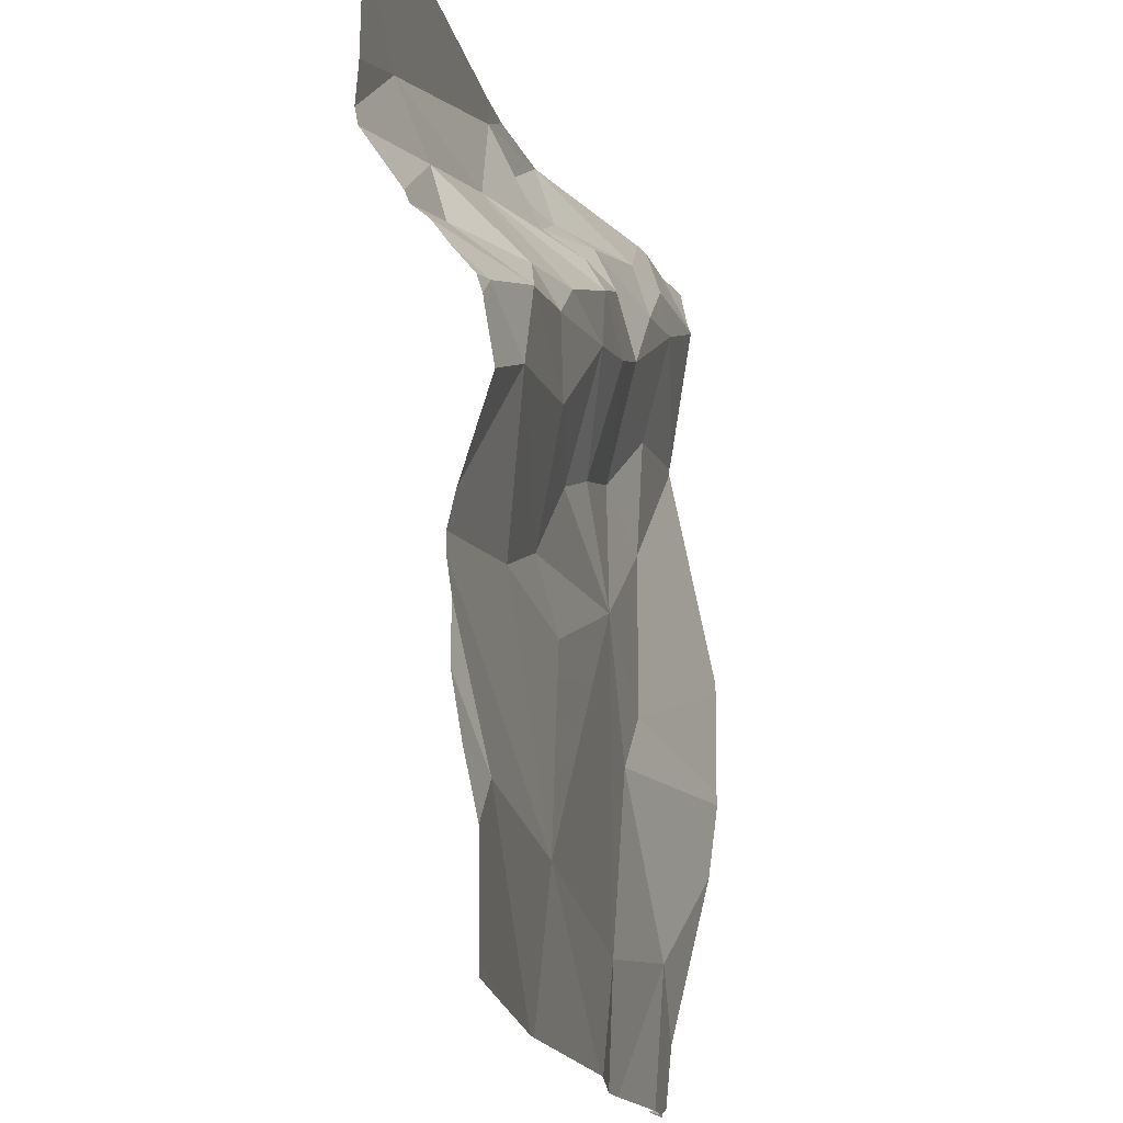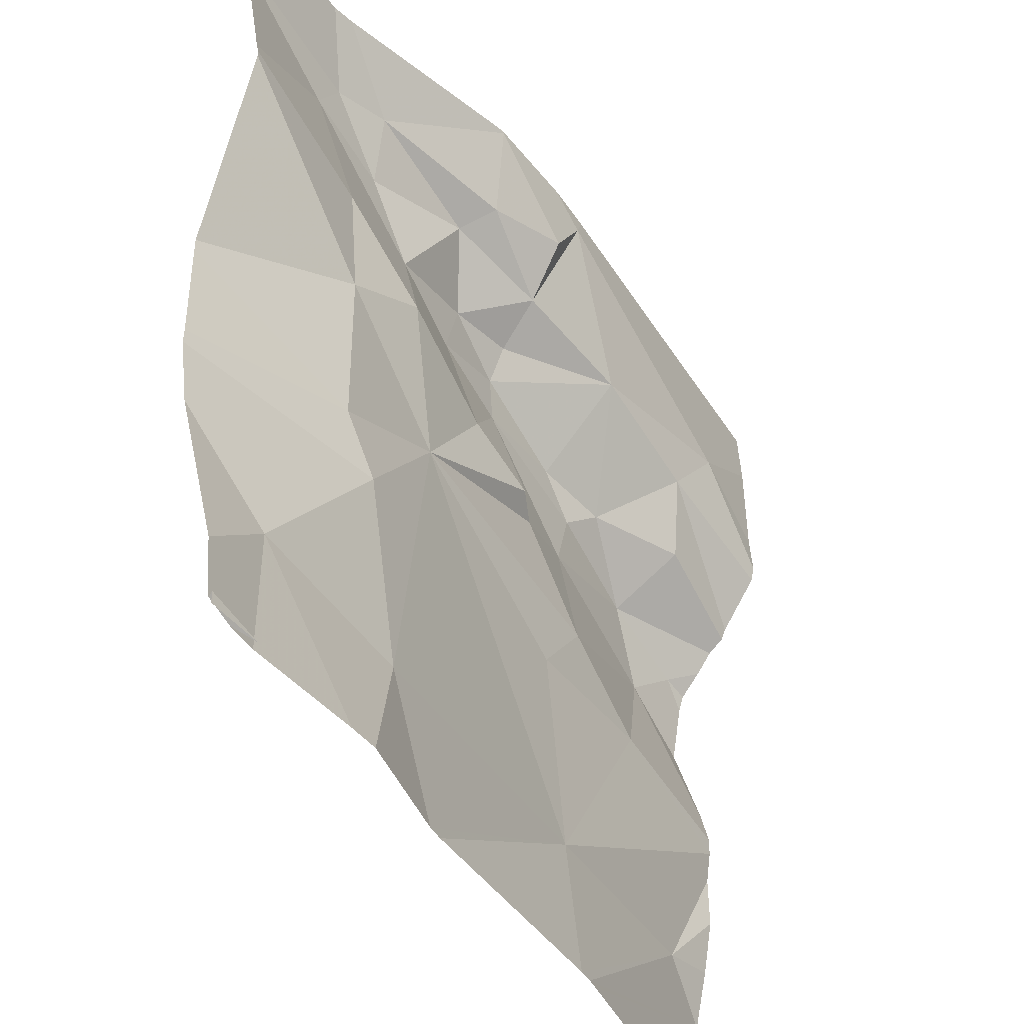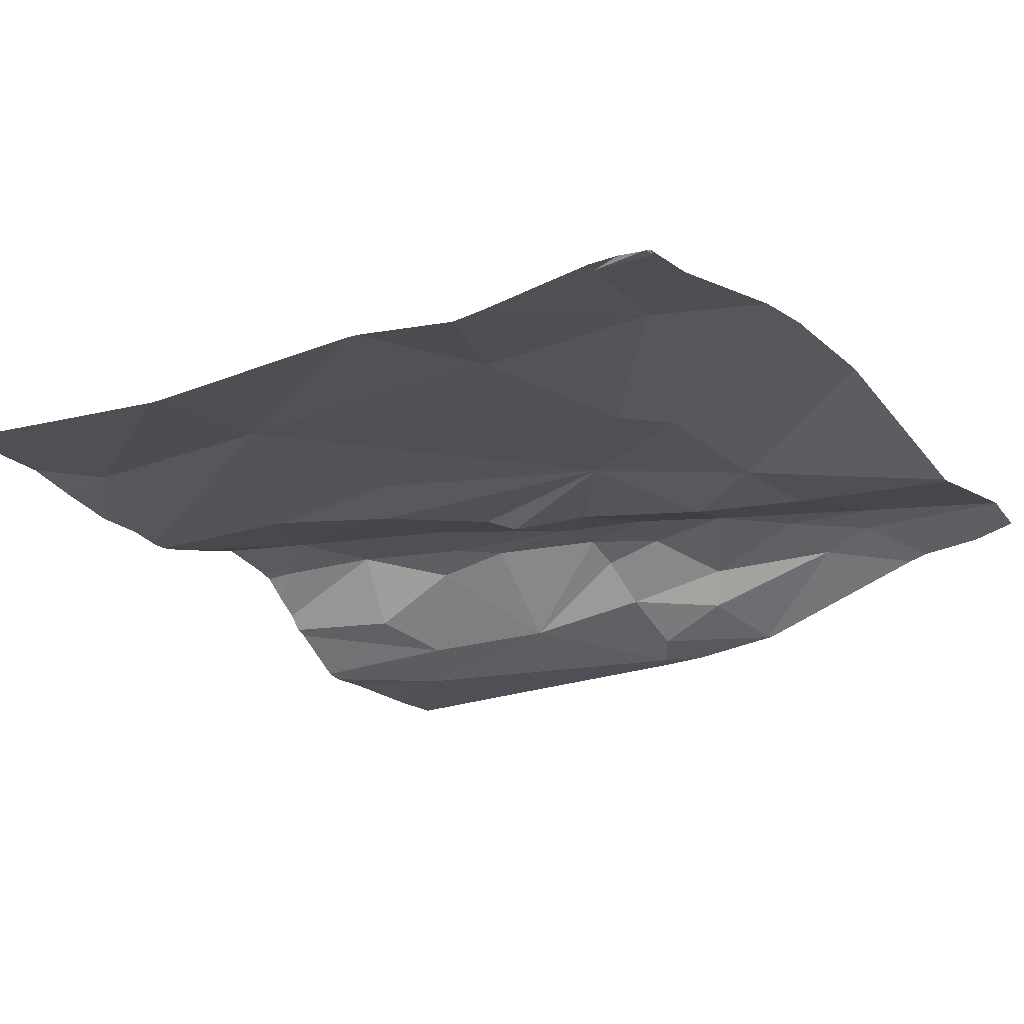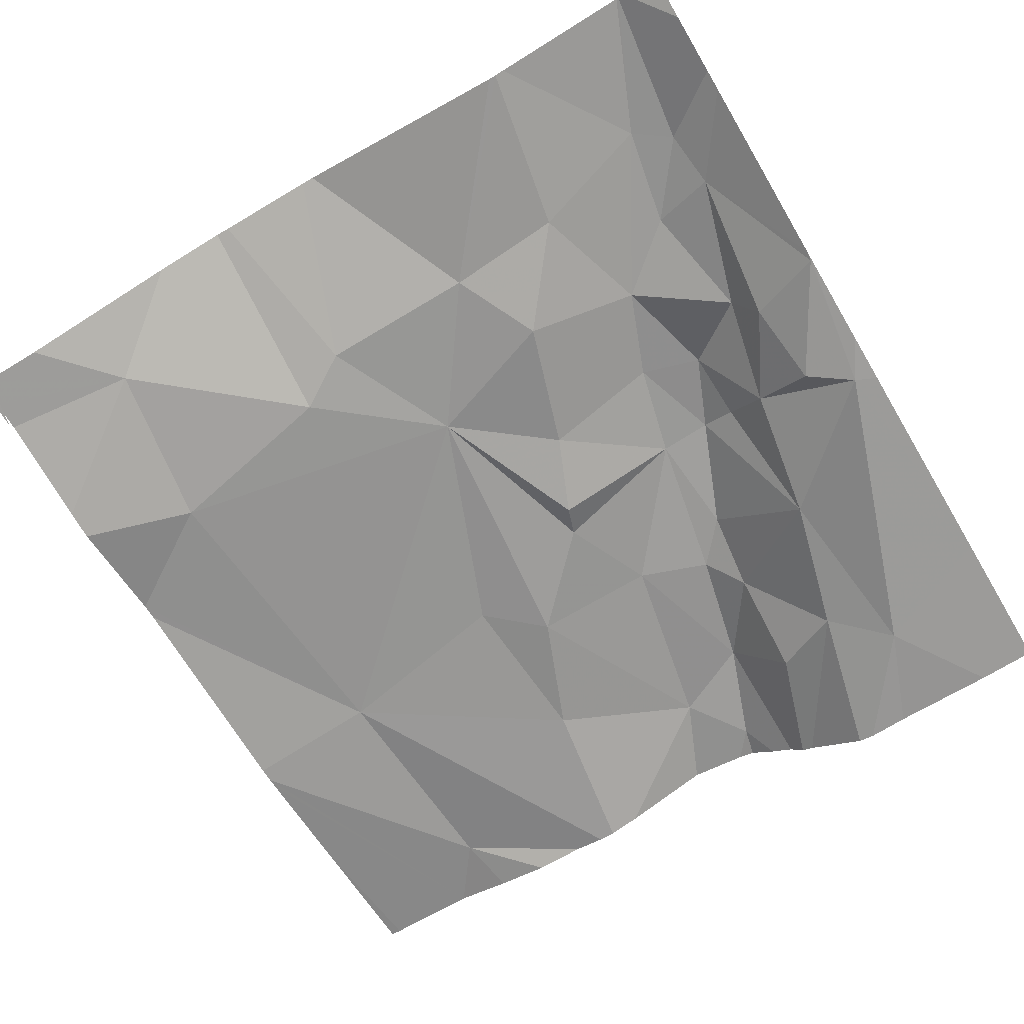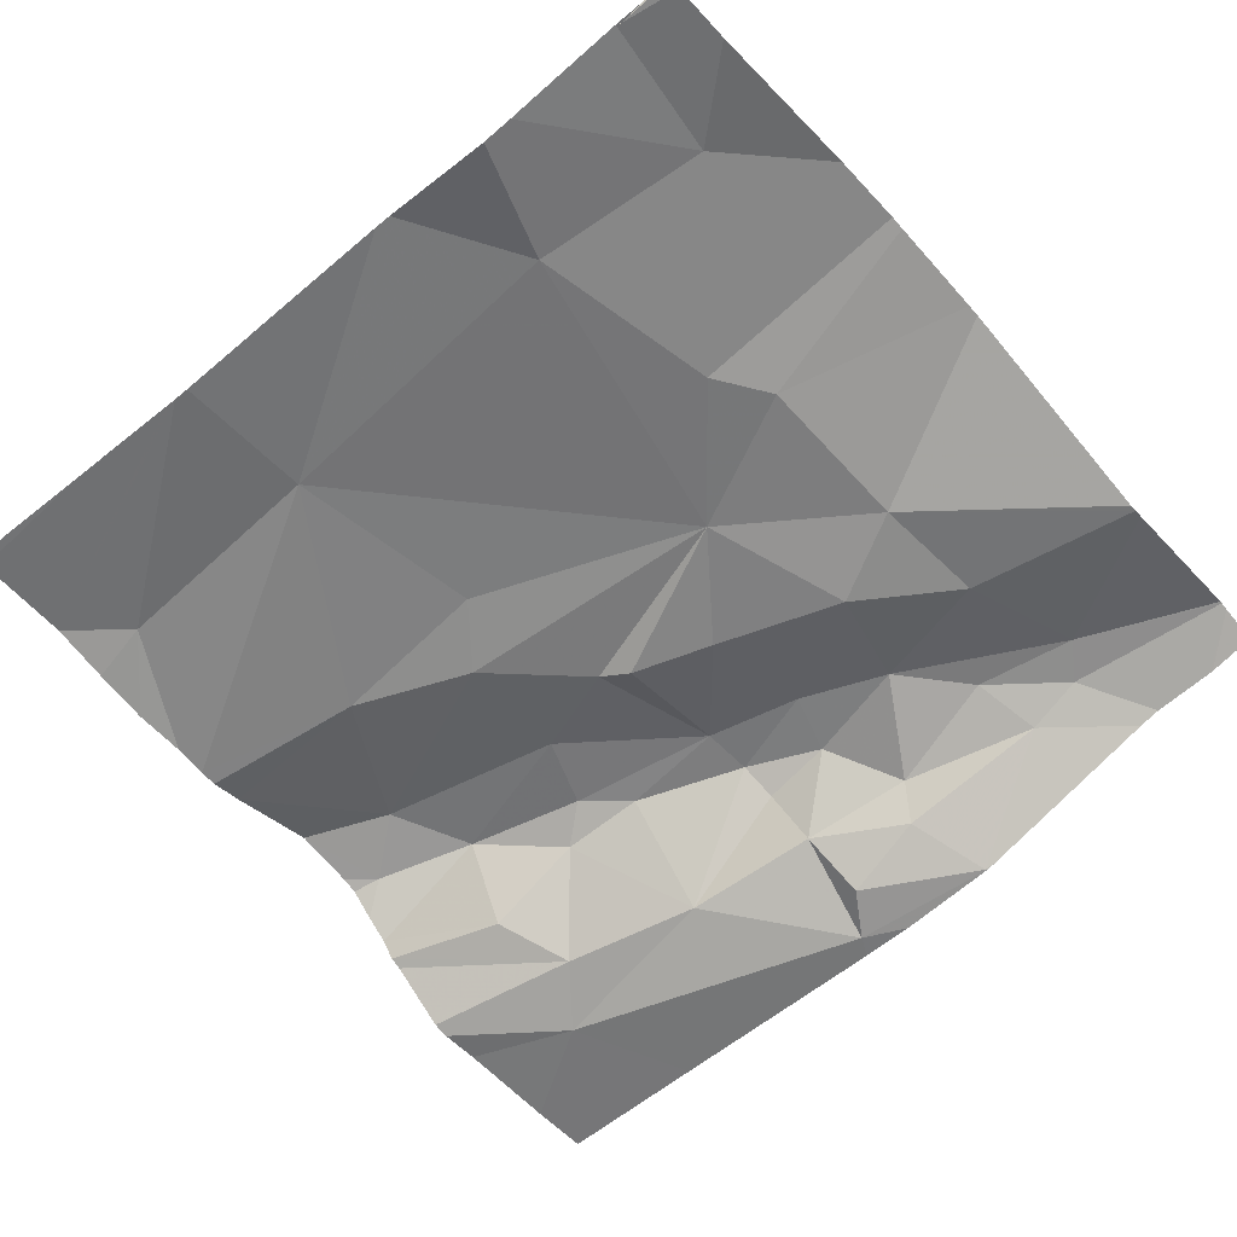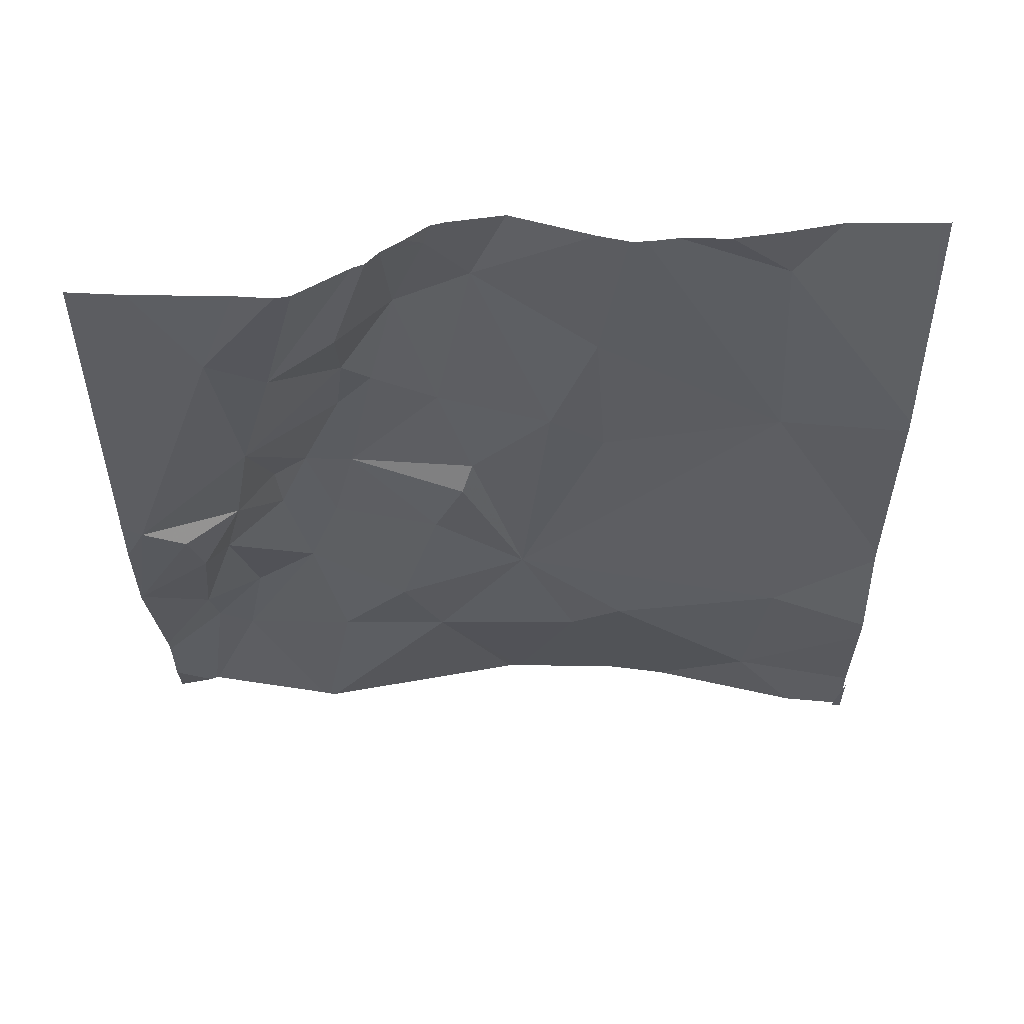
<metadata>
{"format":"obj","ext":"obj","renderer":"f3d","projection":"perspective","resolution":1024,"background":"white","views":[{"elev":-17.8,"azim":-77.4,"up":"+Y"},{"elev":-42.6,"azim":119.9,"up":"+Y"},{"elev":-22.1,"azim":33.9,"up":"+Z"},{"elev":-68.1,"azim":120.7,"up":"+Z"},{"elev":-59.1,"azim":41.0,"up":"+Z"},{"elev":-36.1,"azim":-90.3,"up":"+Z"}]}
</metadata>
<code>
v -101.3 242.6 483.3
v -101.3 242.2 483.3
v -101.3 242.7 483.3
v -101.3 241.9 483.3
v -101.3 242.3 483.3
v -101.3 241.9 483.3
v -101.3 241.9 483.2
v -101.3 242.7 483.3
v -101.6 242.8 483.2
v -101.7 242.7 483.2
v -101.8 242.7 483.2
v -101.7 242.8 483.2
v -101.3 242.1 483.3
v -102.2 242 483.3
v -101.6 242.7 483.3
v -101.8 242.7 483.2
v -101.6 242.5 483.2
v -101.7 242.4 483.3
v -101.7 242.5 483.3
v -102.1 242.5 483.3
v -102.1 242.4 483.3
v -102.2 242.4 483.3
v -102 242.5 483.3
v -101.9 242.6 483.2
v -101.9 242.5 483.3
v -102 242.2 483.3
v -101.9 242.3 483.3
v -101.9 242.2 483.3
v -101.4 242.7 483.3
v -101.5 242.7 483.3
v -101.9 242 483.3
v -101.6 242.8 483.2
v -101.6 242.3 483.3
v -101.5 242.7 483.3
v -101.4 242.8 483.3
v -101.6 242.8 483.2
v -101.8 242.4 483.2
v -101.8 242.5 483.3
v -101.8 242.8 483.2
v -101.9 242.4 483.3
v -101.8 242.4 483.3
v -102 242.5 483.3
v -101.5 242.5 483.3
v -101.6 242.6 483.3
v -101.5 242.4 483.3
v -101.4 242.7 483.3
v -101.8 242.6 483.3
v -101.7 242.6 483.3
v -101.8 242.6 483.3
v -101.5 242.2 483.3
v -101.5 242.2 483.3
v -101.8 242.8 483.2
v -102.1 242.5 483.2
v -101.5 242 483.3
v -102.1 242.6 483.2
v -101.4 242.8 483.3
v -102.1 242.7 483.2
v -101.4 242 483.3
v -102.1 241.8 483.3
v -101.5 241.8 483.2
v -101.9 241.8 483.3
v -101.6 241.8 483.3
v -101.6 241.8 483.3
v -101.9 241.8 483.3
v -102.1 242.8 483.2
v -102.2 242.1 483.3
v -102.2 242.1 483.3
v -102.2 242.2 483.3
v -102.2 242.2 483.3
v -102.2 242.3 483.3
v -102.2 242.5 483.2
v -102.2 242.4 483.3
v -102.2 242 483.3
v -102.2 241.9 483.3
v -102.2 242.2 483.3
v -102.2 242.4 483.3
v -102.2 242.4 483.3
v -102.2 242.5 483.2
v -102.2 242 483.3
v -102.2 242.5 483.2
v -102.2 242.6 483.2
v -102.2 242.6 483.2
v -102.2 242.7 483.2
v -102.2 242.6 483.2
v -101.6 242.8 483.2
v -101.3 242.6 483.3
v -101.3 242.6 483.3
v -101.3 242.3 483.3
v -101.3 242.2 483.3
v -101.3 242.8 483.3
v -101.3 241.8 483.2
v -101.5 241.8 483.2
v -101.3 241.8 483.3
v -101.3 241.8 483.3
v -101.3 241.8 483.3
v -101.9 241.8 483.3
v -102.2 241.8 483.3
v -101.3 241.8 483.2
v -101.3 241.8 483.2
v -102.2 241.8 483.3
v -101.3 242.8 483.3
v -102.2 242.8 483.2
v -102.2 242.8 483.2
v -101.3 242.8 483.3
v -101.3 242.8 483.3
f 10 9 11
f 101 90 104
f 15 10 16
f 18 17 19
f 21 20 22
f 11 16 10
f 24 23 25
f 27 26 28
f 35 29 56
f 85 30 35
f 64 14 61
f 9 10 30
f 33 17 18
f 34 30 15
f 31 28 26
f 38 37 18
f 66 31 68
f 11 9 39
f 38 40 41
f 38 41 37
f 27 40 21
f 95 58 92
f 40 42 20
f 27 41 40
f 17 43 44
f 22 20 71
f 17 45 43
f 34 44 46
f 34 29 30
f 19 17 44
f 46 29 34
f 38 18 19
f 43 46 44
f 25 42 38
f 30 10 15
f 38 47 25
f 48 19 44
f 47 24 25
f 47 49 24
f 51 50 33
f 33 50 45
f 61 73 96
f 68 26 75
f 44 34 15
f 15 48 44
f 37 41 33
f 26 27 21
f 20 21 40
f 33 41 27
f 94 6 58
f 27 28 33
f 26 21 69
f 18 37 33
f 23 42 25
f 70 22 77
f 71 53 78
f 38 42 40
f 42 23 20
f 49 47 48
f 89 51 13
f 104 90 105
f 63 31 62
f 33 28 31
f 78 55 80
f 103 83 102
f 88 45 5
f 19 47 38
f 48 47 19
f 16 49 48
f 48 15 16
f 45 17 33
f 81 57 82
f 23 55 53
f 57 55 24
f 20 23 53
f 11 39 16
f 65 39 52
f 24 55 23
f 33 31 54
f 58 54 60
f 39 57 24
f 87 45 88
f 93 7 6
f 54 58 51
f 33 54 51
f 39 9 32
f 49 16 24
f 102 57 65
f 24 16 39
f 101 3 90
f 12 39 32
f 3 46 8
f 92 58 60
f 91 7 99
f 86 45 87
f 1 43 86
f 45 50 5
f 51 58 13
f 2 51 89
f 52 39 12
f 60 54 63
f 56 3 101
f 94 58 95
f 86 43 45
f 66 14 31
f 67 14 66
f 2 50 51
f 62 31 64
f 68 31 26
f 69 21 70
f 5 50 2
f 70 21 22
f 1 46 43
f 71 20 53
f 72 22 71
f 65 57 39
f 8 46 1
f 73 14 79
f 73 74 59
f 63 54 31
f 59 74 97
f 75 26 69
f 76 22 72
f 3 29 46
f 4 58 6
f 77 22 76
f 78 53 55
f 61 14 73
f 79 14 67
f 13 58 4
f 80 55 81
f 81 55 57
f 32 9 36
f 82 57 84
f 93 6 94
f 83 57 102
f 56 29 3
f 64 31 14
f 84 57 83
f 35 30 29
f 96 73 59
f 97 74 100
f 36 9 85
f 98 7 93
f 85 9 30
f 99 7 98

</code>
